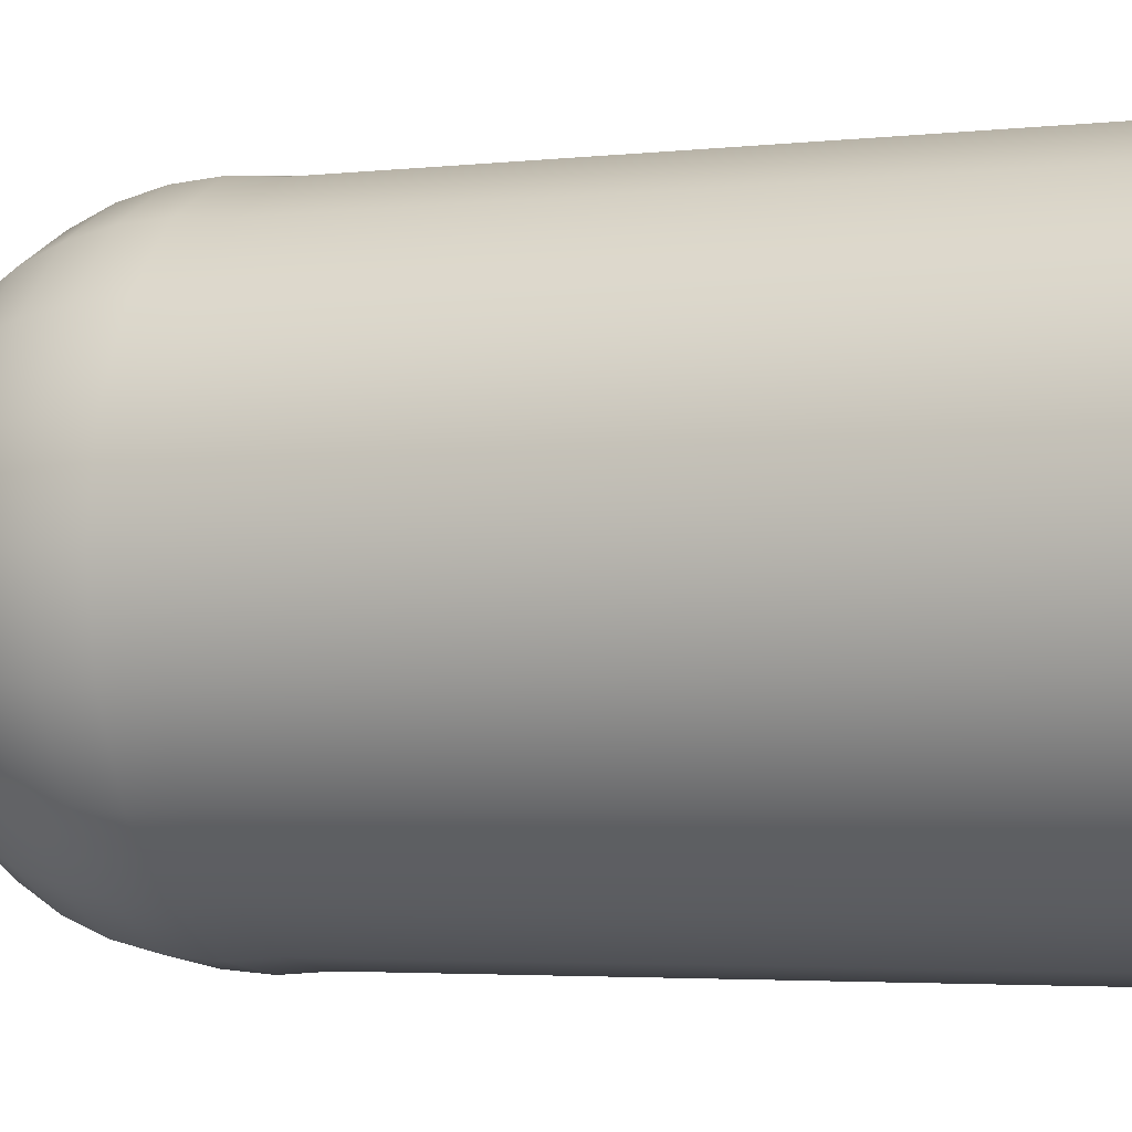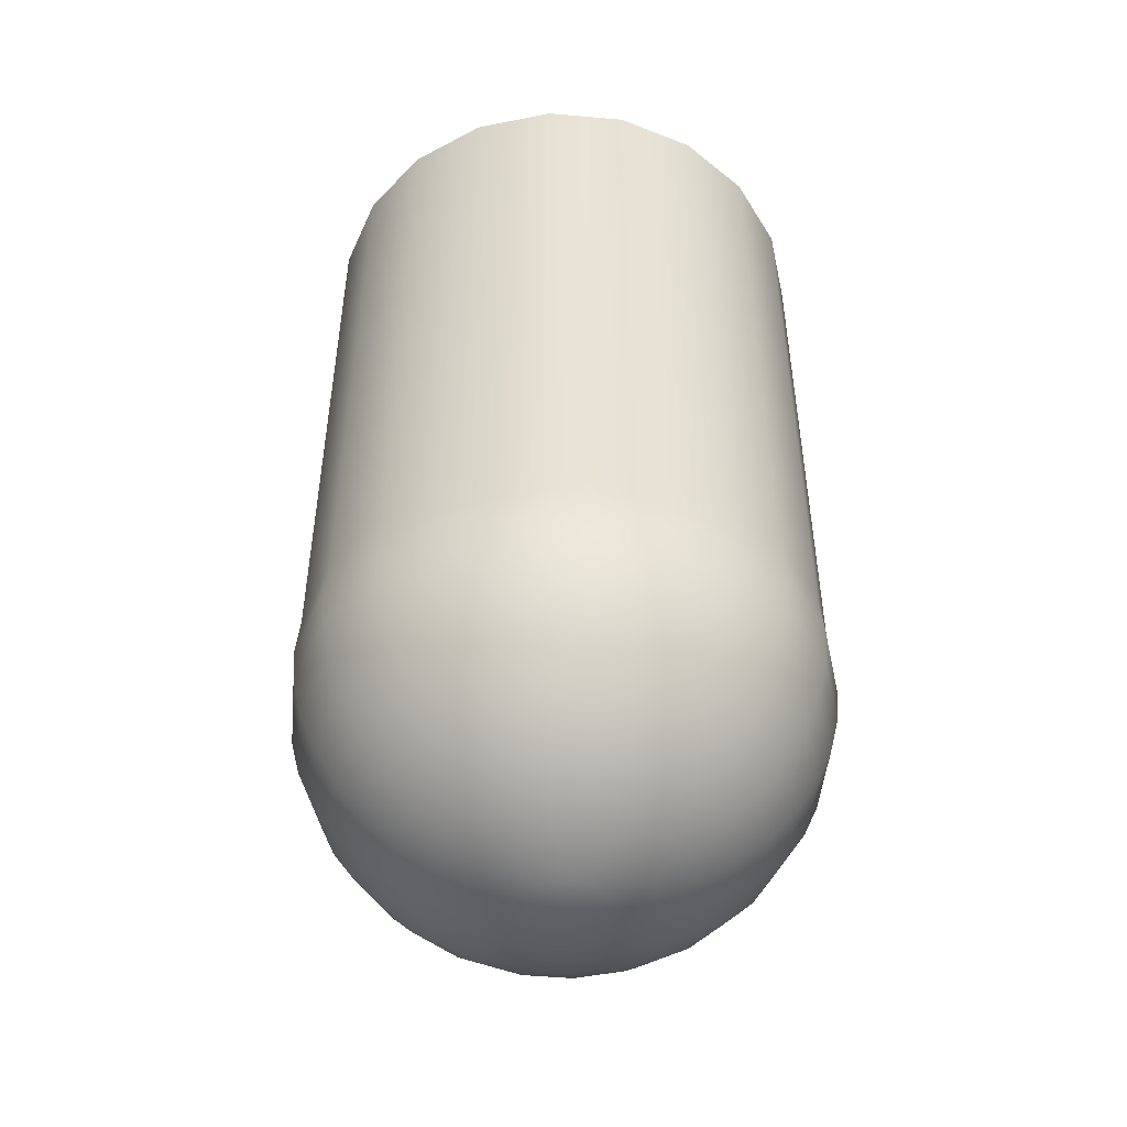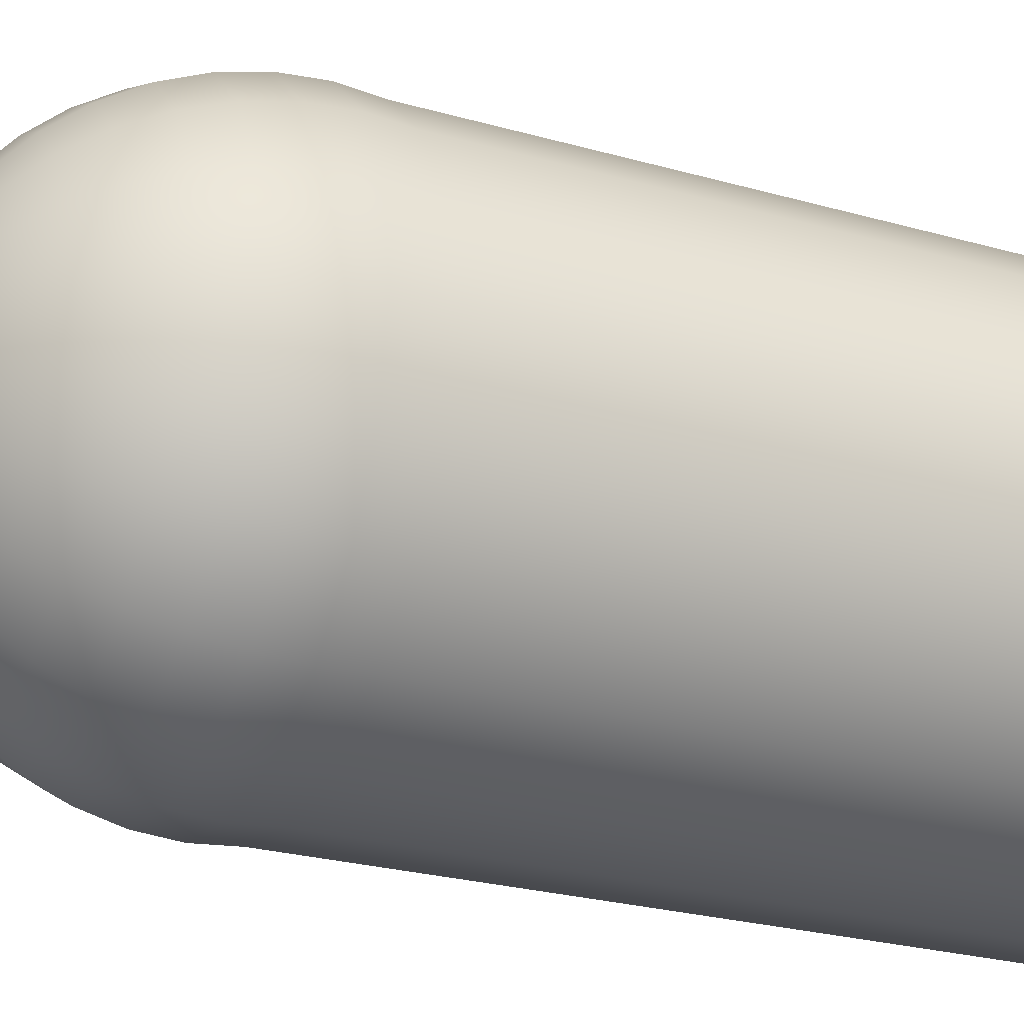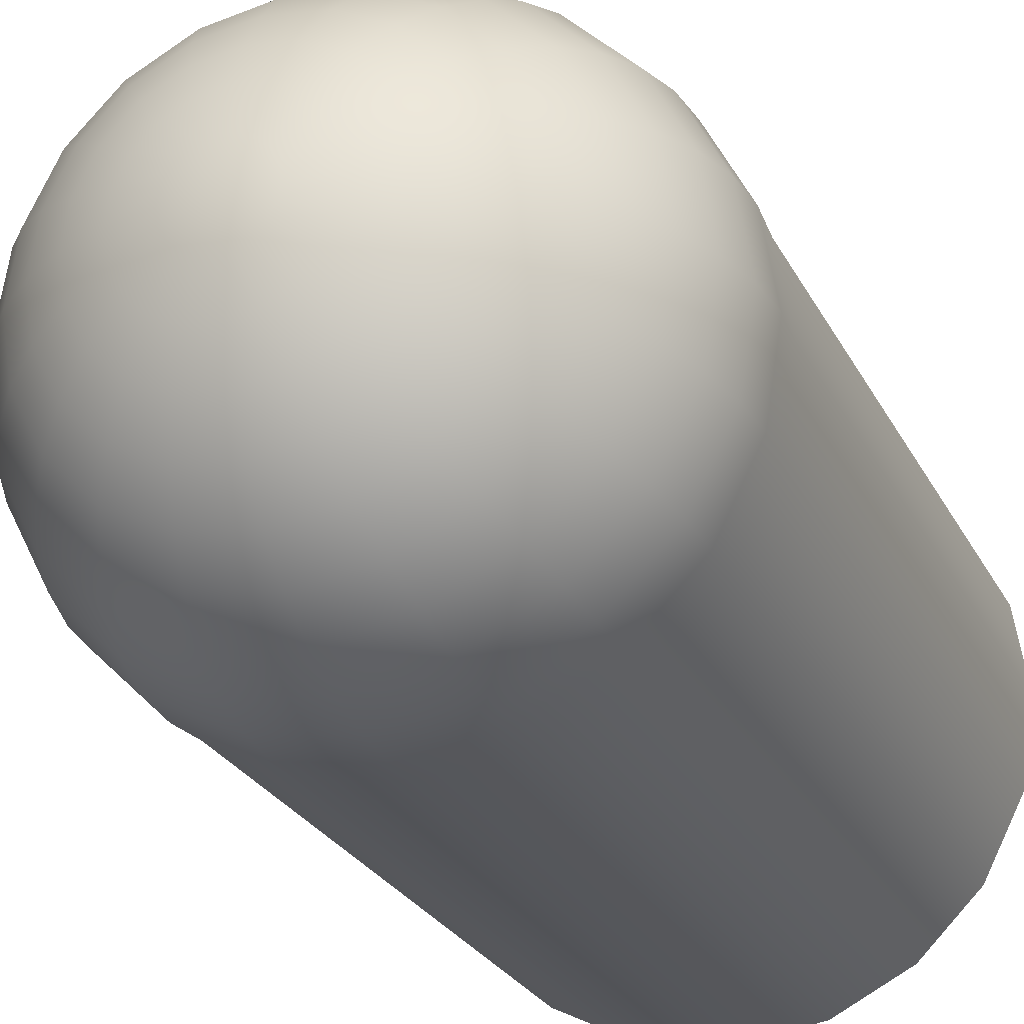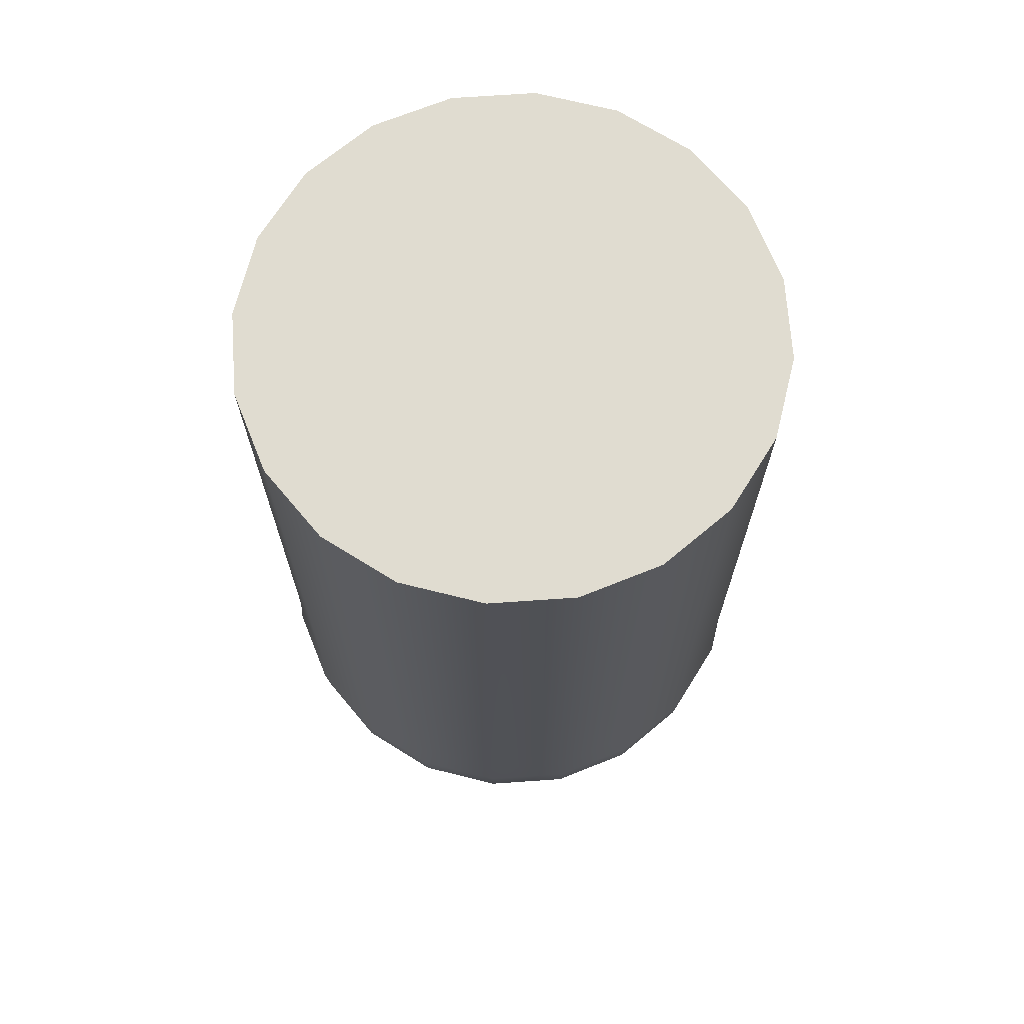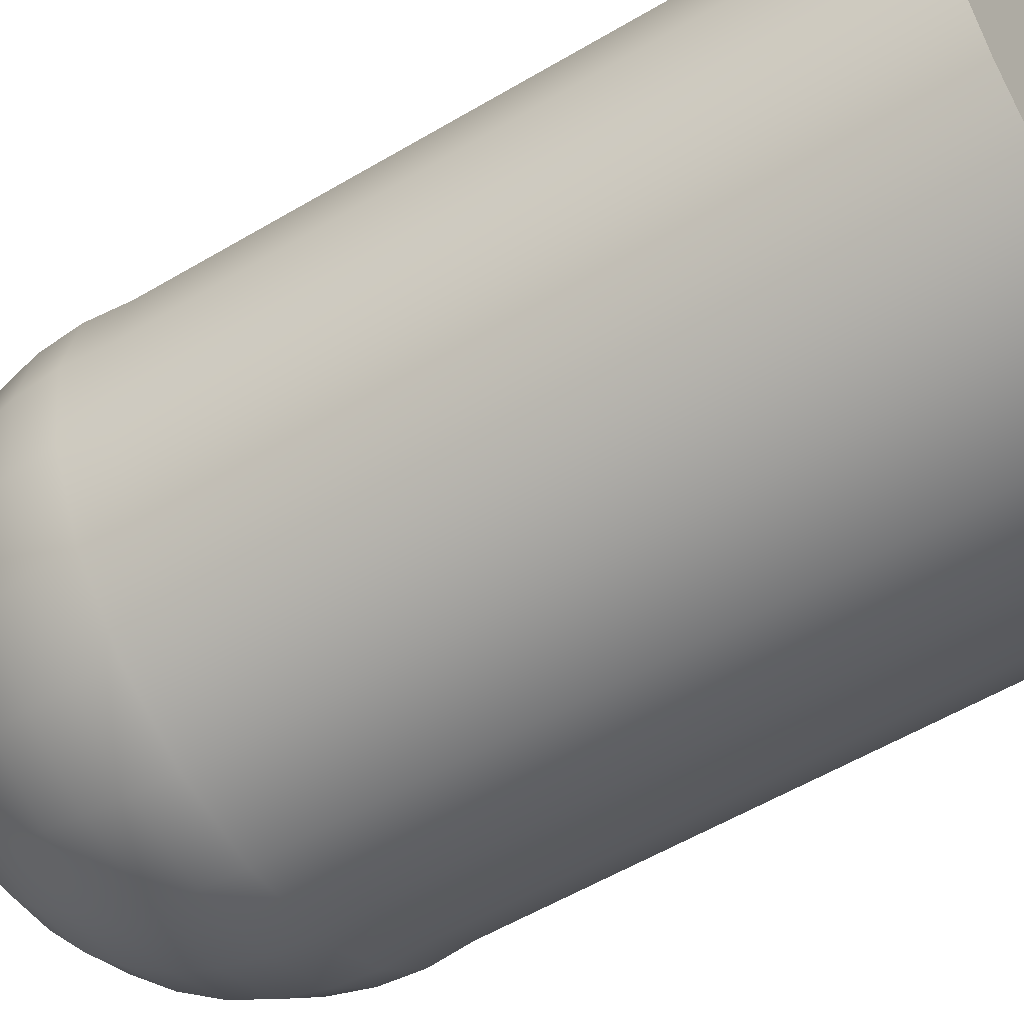
<metadata>
{"format":"obj","ext":"obj","renderer":"f3d","projection":"perspective","resolution":1024,"background":"white","views":[{"elev":-3.5,"azim":110.9,"up":"+Z"},{"elev":-48.9,"azim":-68.6,"up":"+Y"},{"elev":-25.7,"azim":65.6,"up":"+Z"},{"elev":-25.8,"azim":21.9,"up":"+Z"},{"elev":69.6,"azim":149.0,"up":"+Y"},{"elev":-56.8,"azim":121.7,"up":"+Z"}]}
</metadata>
<code>
g default
v -8.781 -15.8 -1.058
v -8.295 -15.8 -2.012
v -7.538 -15.8 -2.769
v -6.584 -15.8 -3.255
v -5.526 -15.8 -3.423
v -4.469 -15.8 -3.255
v -3.515 -15.8 -2.769
v -2.757 -15.8 -2.012
v -2.271 -15.8 -1.058
v -2.104 -15.8 0
v -2.271 -15.8 1.058
v -2.757 -15.8 2.012
v -3.515 -15.8 2.769
v -4.469 -15.8 3.255
v -5.526 -15.8 3.423
v -6.584 -15.8 3.255
v -7.538 -15.8 2.769
v -8.295 -15.8 2.012
v -8.781 -15.8 1.058
v -8.949 -15.8 0
v -8.781 -24.05 -1.058
v -8.295 -24.05 -2.012
v -7.538 -24.05 -2.769
v -6.584 -24.05 -3.255
v -5.526 -24.05 -3.423
v -4.469 -24.05 -3.255
v -3.515 -24.05 -2.769
v -2.757 -24.05 -2.012
v -2.271 -24.05 -1.058
v -2.104 -24.05 0
v -2.271 -24.05 1.058
v -2.757 -24.05 2.012
v -3.515 -24.05 2.769
v -4.469 -24.05 3.255
v -5.526 -24.05 3.423
v -6.584 -24.05 3.255
v -7.538 -24.05 2.769
v -8.295 -24.05 2.012
v -8.781 -24.05 1.058
v -8.949 -24.05 0
v -6.042 -28.02 -0.1675
v -5.965 -28.02 -0.3186
v -5.845 -28.02 -0.4386
v -5.694 -28.02 -0.5155
v -5.526 -28.02 -0.5421
v -5.359 -28.02 -0.5155
v -5.208 -28.02 -0.4386
v -5.088 -28.02 -0.3186
v -5.011 -28.02 -0.1675
v -4.984 -28.02 0
v -5.011 -28.02 0.1675
v -5.088 -28.02 0.3186
v -5.208 -28.02 0.4386
v -5.359 -28.02 0.5155
v -5.526 -28.02 0.5421
v -5.694 -28.02 0.5155
v -5.845 -28.02 0.4386
v -5.965 -28.02 0.3186
v -6.042 -28.02 0.1675
v -6.068 -28.02 -0
v -6.545 -27.89 -0.3309
v -6.393 -27.89 -0.6294
v -6.156 -27.89 -0.8663
v -5.857 -27.89 -1.018
v -5.526 -27.89 -1.071
v -5.195 -27.89 -1.018
v -4.897 -27.89 -0.8663
v -4.66 -27.89 -0.6294
v -4.508 -27.89 -0.3309
v -4.456 -27.89 0
v -4.508 -27.89 0.3309
v -4.66 -27.89 0.6294
v -4.897 -27.89 0.8663
v -5.195 -27.89 1.018
v -5.526 -27.89 1.071
v -5.857 -27.89 1.018
v -6.156 -27.89 0.8663
v -6.393 -27.89 0.6294
v -6.545 -27.89 0.3309
v -6.597 -27.89 -0
v -7.022 -27.68 -0.4861
v -6.799 -27.68 -0.9247
v -6.451 -27.68 -1.273
v -6.012 -27.68 -1.496
v -5.526 -27.68 -1.573
v -5.04 -27.68 -1.496
v -4.602 -27.68 -1.273
v -4.254 -27.68 -0.9247
v -4.03 -27.68 -0.4861
v -3.953 -27.68 0
v -4.03 -27.68 0.4861
v -4.254 -27.68 0.9247
v -4.602 -27.68 1.273
v -5.04 -27.68 1.496
v -5.526 -27.68 1.573
v -6.012 -27.68 1.496
v -6.451 -27.68 1.273
v -6.799 -27.68 0.9247
v -7.022 -27.68 0.4861
v -7.099 -27.68 0
v -7.463 -27.4 -0.6294
v -7.174 -27.4 -1.197
v -6.724 -27.4 -1.648
v -6.156 -27.4 -1.937
v -5.526 -27.4 -2.037
v -4.897 -27.4 -1.937
v -4.329 -27.4 -1.648
v -3.879 -27.4 -1.197
v -3.589 -27.4 -0.6294
v -3.49 -27.4 0
v -3.589 -27.4 0.6294
v -3.879 -27.4 1.197
v -4.329 -27.4 1.648
v -4.897 -27.4 1.937
v -5.526 -27.4 2.037
v -6.156 -27.4 1.937
v -6.724 -27.4 1.648
v -7.174 -27.4 1.197
v -7.463 -27.4 0.6294
v -7.563 -27.4 0
v -7.857 -27.04 -0.7572
v -7.509 -27.04 -1.44
v -6.967 -27.04 -1.982
v -6.283 -27.04 -2.33
v -5.526 -27.04 -2.45
v -4.769 -27.04 -2.33
v -4.086 -27.04 -1.982
v -3.544 -27.04 -1.44
v -3.196 -27.04 -0.7572
v -3.076 -27.04 0
v -3.196 -27.04 0.7572
v -3.544 -27.04 1.44
v -4.086 -27.04 1.982
v -4.769 -27.04 2.33
v -5.526 -27.04 2.45
v -6.283 -27.04 2.33
v -6.967 -27.04 1.982
v -7.509 -27.04 1.44
v -7.857 -27.04 0.7572
v -7.977 -27.04 0
v -8.193 -26.63 -0.8663
v -7.794 -26.63 -1.648
v -7.174 -26.63 -2.268
v -6.393 -26.63 -2.666
v -5.526 -26.63 -2.803
v -4.66 -26.63 -2.666
v -3.879 -26.63 -2.268
v -3.258 -26.63 -1.648
v -2.86 -26.63 -0.8663
v -2.723 -26.63 -0
v -2.86 -26.63 0.8663
v -3.258 -26.63 1.648
v -3.879 -26.63 2.268
v -4.66 -26.63 2.666
v -5.526 -26.63 2.803
v -6.393 -26.63 2.666
v -7.174 -26.63 2.268
v -7.794 -26.63 1.648
v -8.193 -26.63 0.8663
v -8.33 -26.63 0
v -8.463 -26.17 -0.9541
v -8.024 -26.17 -1.815
v -7.341 -26.17 -2.498
v -6.48 -26.17 -2.936
v -5.526 -26.17 -3.088
v -4.572 -26.17 -2.936
v -3.712 -26.17 -2.498
v -3.028 -26.17 -1.815
v -2.59 -26.17 -0.9541
v -2.439 -26.17 -0
v -2.59 -26.17 0.9541
v -3.028 -26.17 1.815
v -3.712 -26.17 2.498
v -4.572 -26.17 2.936
v -5.526 -26.17 3.088
v -6.48 -26.17 2.936
v -7.341 -26.17 2.498
v -8.024 -26.17 1.815
v -8.463 -26.17 0.9541
v -8.614 -26.17 -0
v -8.661 -25.67 -1.018
v -8.193 -25.67 -1.937
v -7.463 -25.67 -2.666
v -6.545 -25.67 -3.134
v -5.526 -25.67 -3.296
v -4.508 -25.67 -3.134
v -3.589 -25.67 -2.666
v -2.86 -25.67 -1.937
v -2.392 -25.67 -1.018
v -2.231 -25.67 -0
v -2.392 -25.67 1.018
v -2.86 -25.67 1.937
v -3.589 -25.67 2.666
v -4.508 -25.67 3.134
v -5.526 -25.67 3.296
v -6.545 -25.67 3.134
v -7.463 -25.67 2.666
v -8.193 -25.67 1.937
v -8.661 -25.67 1.018
v -8.822 -25.67 -0
v -8.781 -25.14 -1.058
v -8.295 -25.14 -2.012
v -7.538 -25.14 -2.769
v -6.584 -25.14 -3.255
v -5.526 -25.14 -3.423
v -4.469 -25.14 -3.255
v -3.515 -25.14 -2.769
v -2.757 -25.14 -2.012
v -2.271 -25.14 -1.058
v -2.104 -25.14 -0
v -2.271 -25.14 1.058
v -2.757 -25.14 2.012
v -3.515 -25.14 2.769
v -4.469 -25.14 3.255
v -5.526 -25.14 3.423
v -6.584 -25.14 3.255
v -7.538 -25.14 2.769
v -8.295 -25.14 2.012
v -8.781 -25.14 1.058
v -8.949 -25.14 0
v -8.822 -24.59 -1.071
v -8.33 -24.59 -2.037
v -7.563 -24.59 -2.803
v -6.597 -24.59 -3.296
v -5.526 -24.59 -3.465
v -4.456 -24.59 -3.296
v -3.49 -24.59 -2.803
v -2.723 -24.59 -2.037
v -2.231 -24.59 -1.071
v -2.061 -24.59 0
v -2.231 -24.59 1.071
v -2.723 -24.59 2.037
v -3.49 -24.59 2.803
v -4.456 -24.59 3.296
v -5.526 -24.59 3.465
v -6.597 -24.59 3.296
v -7.563 -24.59 2.803
v -8.33 -24.59 2.037
v -8.822 -24.59 1.071
v -8.992 -24.59 0
v -5.526 -28.06 -0
v -5.526 -15.8 -1e-06
g polySurface8
f 2 22 21 1
f 3 23 22 2
f 4 24 23 3
f 5 25 24 4
f 6 26 25 5
f 7 27 26 6
f 8 28 27 7
f 9 29 28 8
f 10 30 29 9
f 11 31 30 10
f 12 32 31 11
f 13 33 32 12
f 14 34 33 13
f 15 35 34 14
f 16 36 35 15
f 17 37 36 16
f 18 38 37 17
f 19 39 38 18
f 20 40 39 19
f 1 21 40 20
f 41 61 62 42
f 42 62 63 43
f 43 63 64 44
f 44 64 65 45
f 45 65 66 46
f 46 66 67 47
f 47 67 68 48
f 48 68 69 49
f 49 69 70 50
f 50 70 71 51
f 51 71 72 52
f 52 72 73 53
f 53 73 74 54
f 54 74 75 55
f 55 75 76 56
f 56 76 77 57
f 57 77 78 58
f 58 78 79 59
f 59 79 80 60
f 60 80 61 41
f 61 81 82 62
f 62 82 83 63
f 63 83 84 64
f 64 84 85 65
f 65 85 86 66
f 66 86 87 67
f 67 87 88 68
f 68 88 89 69
f 69 89 90 70
f 70 90 91 71
f 71 91 92 72
f 72 92 93 73
f 73 93 94 74
f 74 94 95 75
f 75 95 96 76
f 76 96 97 77
f 77 97 98 78
f 78 98 99 79
f 79 99 100 80
f 80 100 81 61
f 81 101 102 82
f 82 102 103 83
f 83 103 104 84
f 84 104 105 85
f 85 105 106 86
f 86 106 107 87
f 87 107 108 88
f 88 108 109 89
f 89 109 110 90
f 90 110 111 91
f 91 111 112 92
f 92 112 113 93
f 93 113 114 94
f 94 114 115 95
f 95 115 116 96
f 96 116 117 97
f 97 117 118 98
f 98 118 119 99
f 99 119 120 100
f 100 120 101 81
f 101 121 122 102
f 102 122 123 103
f 103 123 124 104
f 104 124 125 105
f 105 125 126 106
f 106 126 127 107
f 107 127 128 108
f 108 128 129 109
f 109 129 130 110
f 110 130 131 111
f 111 131 132 112
f 112 132 133 113
f 113 133 134 114
f 114 134 135 115
f 115 135 136 116
f 116 136 137 117
f 117 137 138 118
f 118 138 139 119
f 119 139 140 120
f 120 140 121 101
f 121 141 142 122
f 122 142 143 123
f 123 143 144 124
f 124 144 145 125
f 125 145 146 126
f 126 146 147 127
f 127 147 148 128
f 128 148 149 129
f 129 149 150 130
f 130 150 151 131
f 131 151 152 132
f 132 152 153 133
f 133 153 154 134
f 134 154 155 135
f 135 155 156 136
f 136 156 157 137
f 137 157 158 138
f 138 158 159 139
f 139 159 160 140
f 140 160 141 121
f 141 161 162 142
f 142 162 163 143
f 143 163 164 144
f 144 164 165 145
f 145 165 166 146
f 146 166 167 147
f 147 167 168 148
f 148 168 169 149
f 149 169 170 150
f 150 170 171 151
f 151 171 172 152
f 152 172 173 153
f 153 173 174 154
f 154 174 175 155
f 155 175 176 156
f 156 176 177 157
f 157 177 178 158
f 158 178 179 159
f 159 179 180 160
f 160 180 161 141
f 161 181 182 162
f 162 182 183 163
f 163 183 184 164
f 164 184 185 165
f 165 185 186 166
f 166 186 187 167
f 167 187 188 168
f 168 188 189 169
f 169 189 190 170
f 170 190 191 171
f 171 191 192 172
f 172 192 193 173
f 173 193 194 174
f 174 194 195 175
f 175 195 196 176
f 176 196 197 177
f 177 197 198 178
f 178 198 199 179
f 179 199 200 180
f 180 200 181 161
f 181 201 202 182
f 182 202 203 183
f 183 203 204 184
f 184 204 205 185
f 185 205 206 186
f 186 206 207 187
f 187 207 208 188
f 188 208 209 189
f 189 209 210 190
f 190 210 211 191
f 191 211 212 192
f 192 212 213 193
f 193 213 214 194
f 194 214 215 195
f 195 215 216 196
f 196 216 217 197
f 197 217 218 198
f 198 218 219 199
f 199 219 220 200
f 200 220 201 181
f 201 221 222 202
f 202 222 223 203
f 203 223 224 204
f 204 224 225 205
f 205 225 226 206
f 206 226 227 207
f 207 227 228 208
f 208 228 229 209
f 209 229 230 210
f 210 230 231 211
f 211 231 232 212
f 212 232 233 213
f 213 233 234 214
f 214 234 235 215
f 215 235 236 216
f 216 236 237 217
f 217 237 238 218
f 218 238 239 219
f 219 239 240 220
f 220 240 221 201
f 221 21 22 222
f 222 22 23 223
f 223 23 24 224
f 224 24 25 225
f 225 25 26 226
f 226 26 27 227
f 227 27 28 228
f 228 28 29 229
f 229 29 30 230
f 230 30 31 231
f 231 31 32 232
f 232 32 33 233
f 233 33 34 234
f 234 34 35 235
f 235 35 36 236
f 236 36 37 237
f 237 37 38 238
f 238 38 39 239
f 239 39 40 240
f 240 40 21 221
f 42 241 41
f 43 241 42
f 44 241 43
f 45 241 44
f 46 241 45
f 47 241 46
f 48 241 47
f 49 241 48
f 50 241 49
f 51 241 50
f 52 241 51
f 53 241 52
f 54 241 53
f 55 241 54
f 56 241 55
f 57 241 56
f 58 241 57
f 59 241 58
f 60 241 59
f 41 241 60
f 11 242 12
f 2 1 242
f 242 1 20
f 242 20 19
f 242 19 18
f 242 18 17
f 242 17 16
f 242 16 15
f 242 15 14
f 242 14 13
f 242 13 12
f 10 242 11
f 9 242 10
f 8 242 9
f 7 242 8
f 6 242 7
f 5 242 6
f 4 242 5
f 3 242 4
f 2 242 3

</code>
